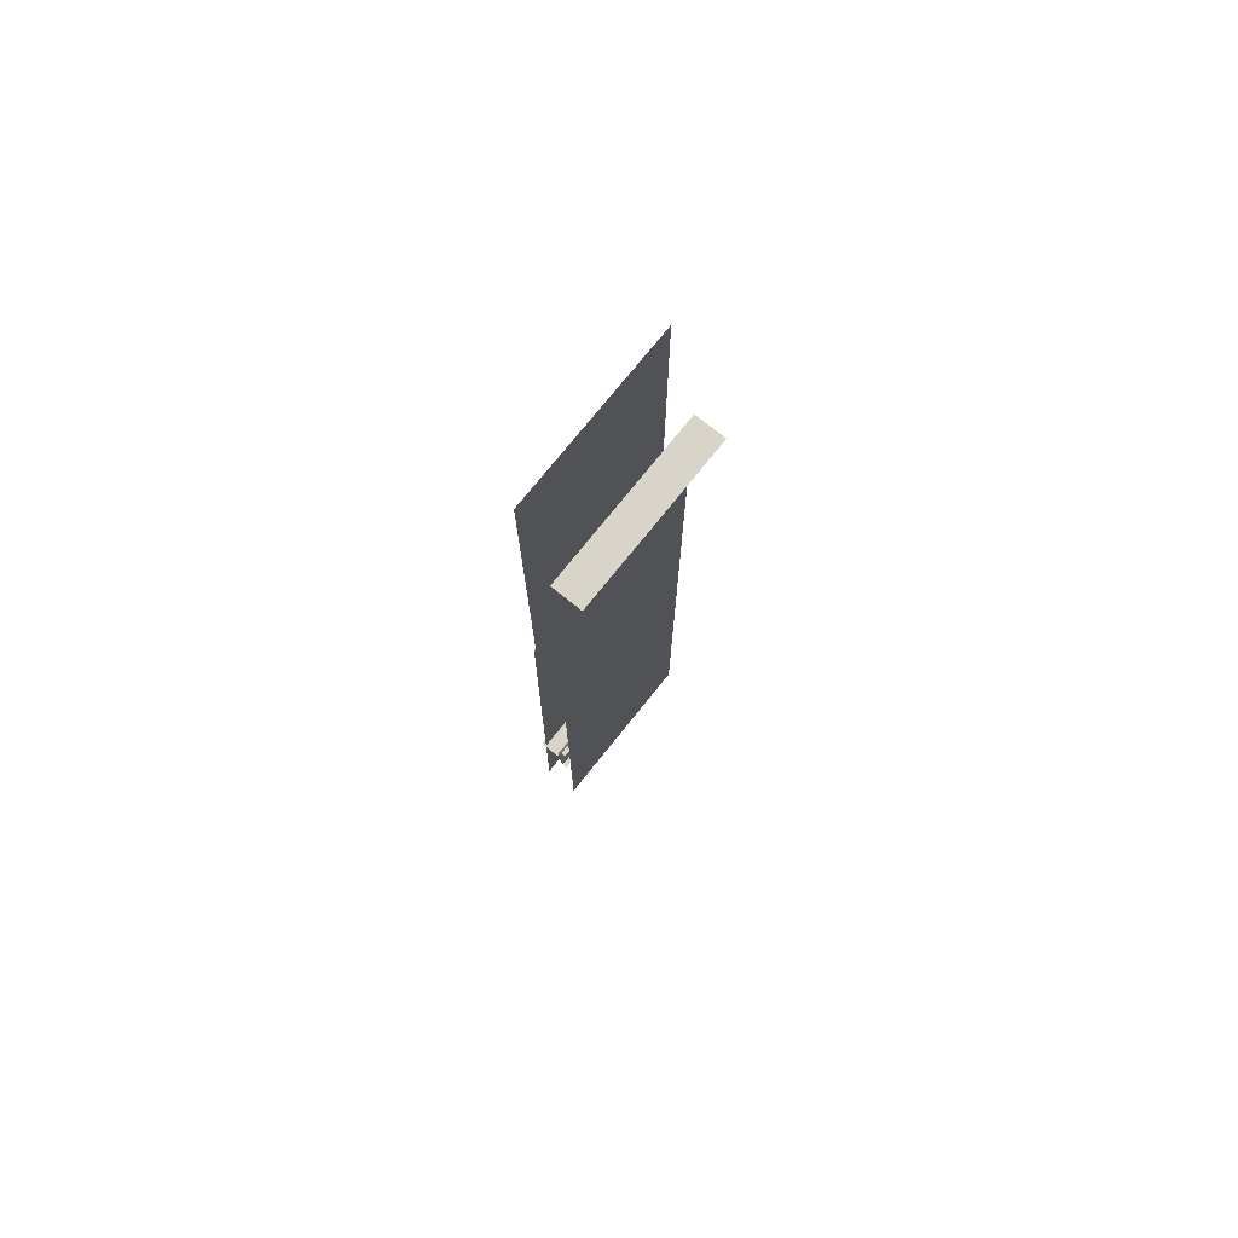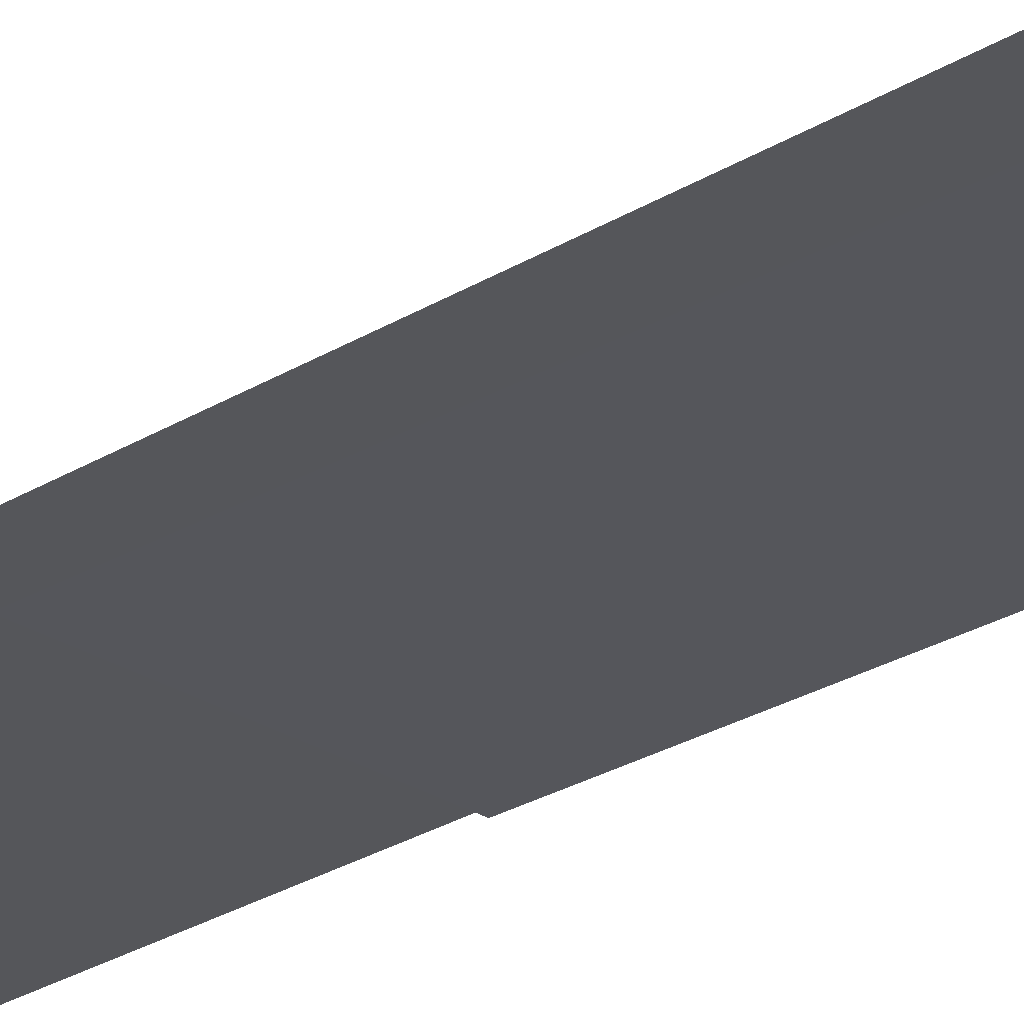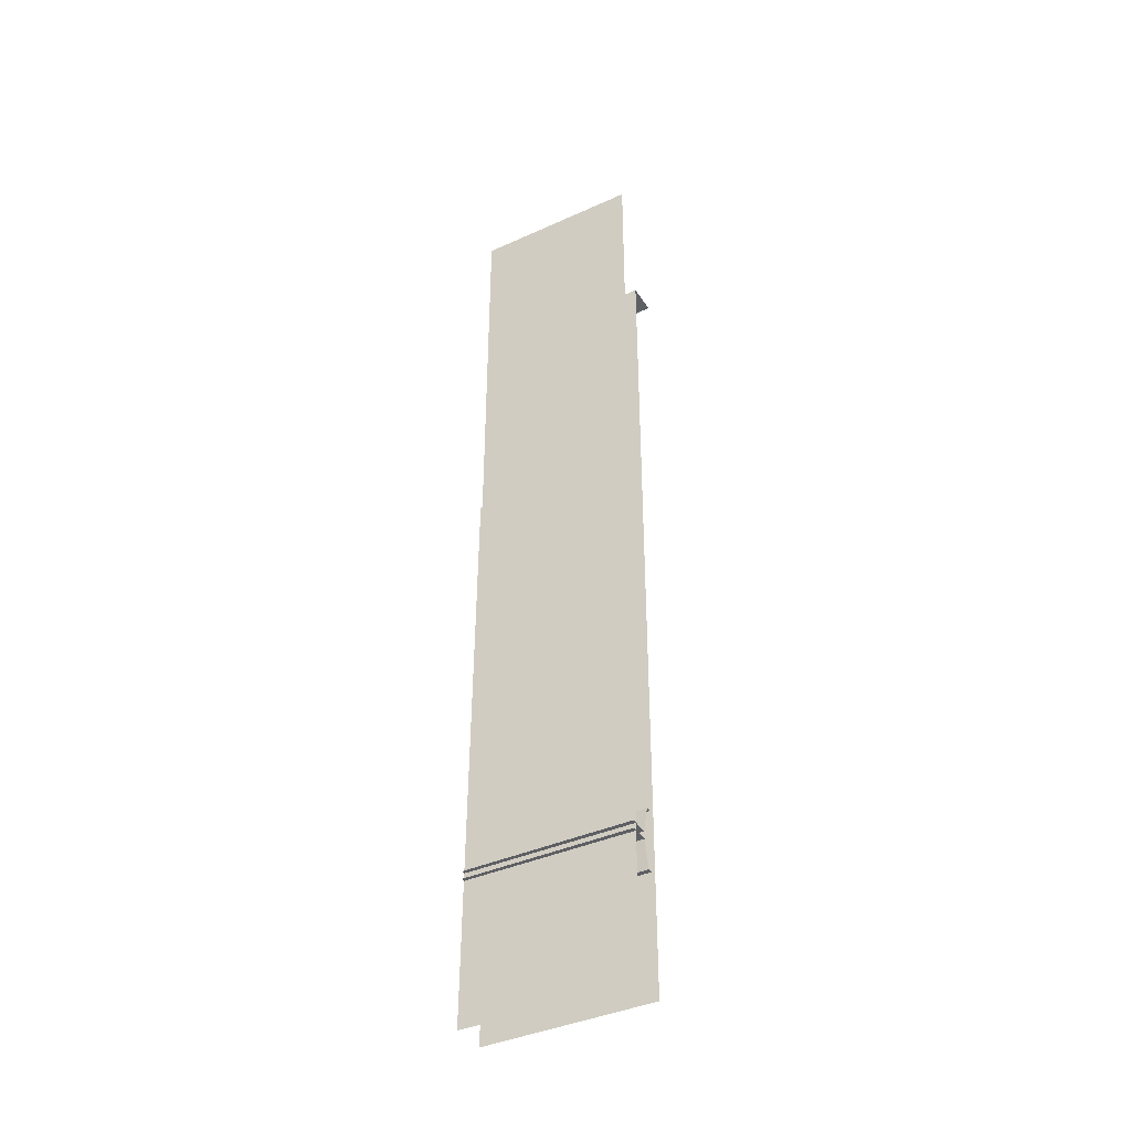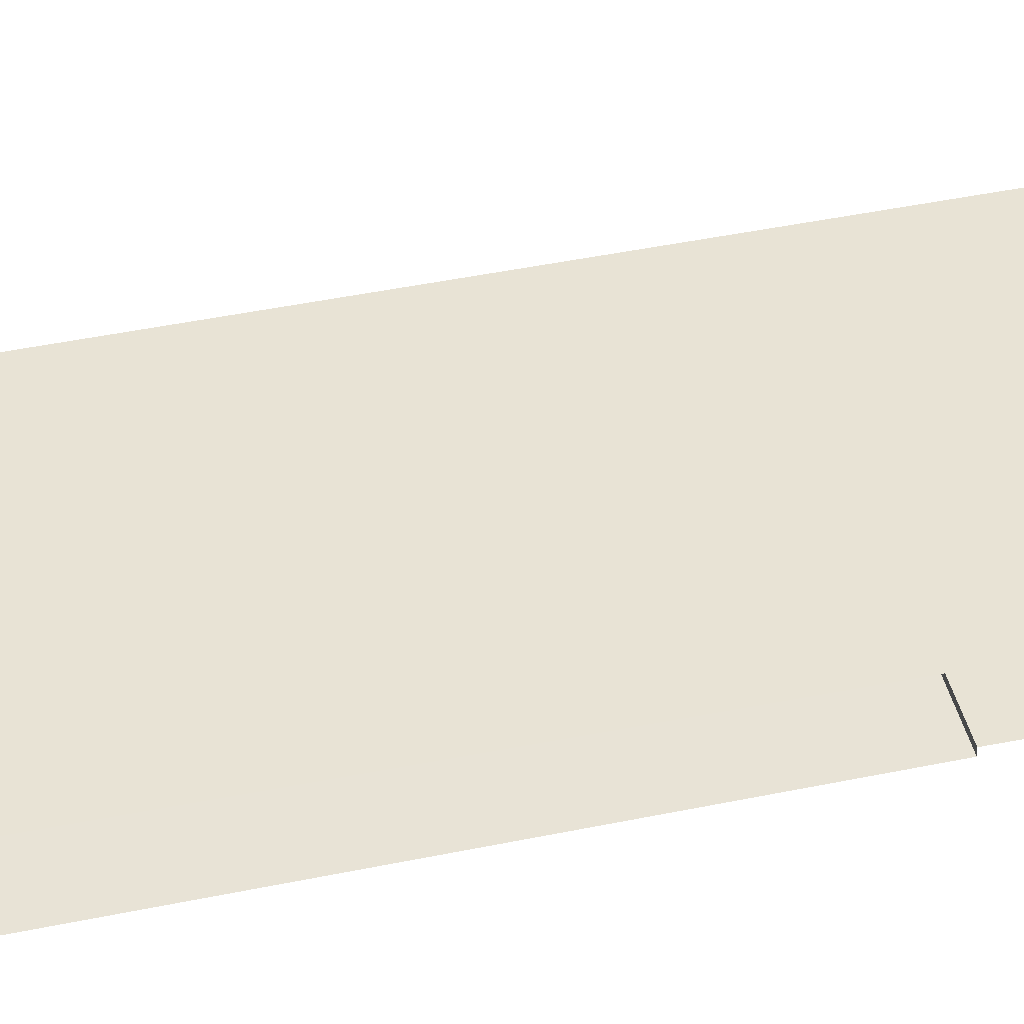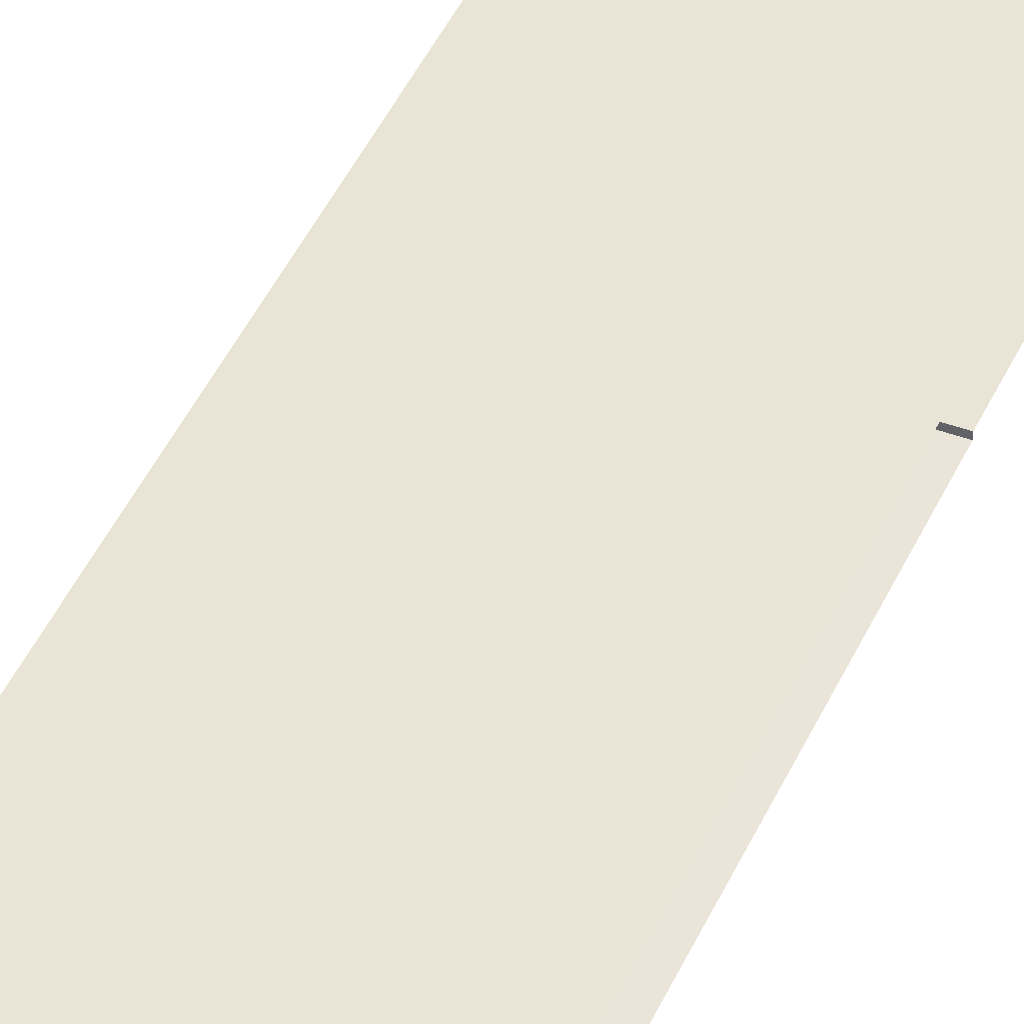
<metadata>
{"format":"obj","ext":"obj","renderer":"f3d","projection":"perspective","resolution":1024,"background":"white","views":[{"elev":75.3,"azim":-51.3,"up":"+Y"},{"elev":-26.1,"azim":-45.2,"up":"+Z"},{"elev":-39.8,"azim":-150.7,"up":"+Y"},{"elev":41.2,"azim":75.8,"up":"+Z"},{"elev":43.9,"azim":23.1,"up":"+Z"}]}
</metadata>
<code>
g DecalMesh_MetroArea_Decal_Ground_07__10
v 0.2777 0.3029 -0.09023
v 0.2777 0.3029 -0.08027
v -0.2777 0.3029 -0.08027
v 0.2777 0.3029 -0.09023
v -0.2777 0.3029 -0.08027
v -0.2777 0.3029 -0.08801
v 0.2777 0.3029 -0.09023
v -0.2777 0.3029 -0.08801
v 0.1468 -1.601 -0.1117
v 0.2777 0.3029 -0.09023
v 0.1468 -1.601 -0.1117
v 0.2777 -1.601 -0.1122
v -0.2777 0.3029 -0.08801
v -0.2777 -1.601 -0.11
v 0.1468 -1.601 -0.1117
v 0.2777 0.3029 -0.08027
v -0.2777 0.8605 -0.08027
v -0.2777 0.3029 -0.08027
v 0.2777 0.3029 -0.08027
v 0.2777 0.3125 -0.08027
v -0.2777 0.868 -0.08027
v 0.2777 0.3029 -0.08027
v -0.2777 0.868 -0.08027
v -0.2777 0.8625 -0.08027
v 0.2777 0.3029 -0.08027
v -0.2777 0.8625 -0.08027
v -0.2777 0.8605 -0.08027
v 0.2777 0.3125 -0.08027
v 0.2777 1.601 -0.08027
v -0.2777 1.601 -0.08027
v 0.2777 0.3125 -0.08027
v -0.2777 1.601 -0.08027
v -0.2777 0.868 -0.08027
v 0.2777 -1.133 -0.05462
v 0.2777 -1.133 -0.1186
v -0.2777 -1.133 -0.0801
v 0.2777 -1.133 -0.05462
v -0.2777 -1.133 -0.0801
v -0.2777 -1.133 -0.05462
v 0.2777 -1.133 -0.1186
v -0.2777 -1.133 -0.1192
v -0.2777 -1.133 -0.0801
v 0.2777 -1.133 -0.1186
v 0.2777 -1.133 -0.1196
v -0.2777 -1.133 -0.1196
v 0.2777 -1.133 -0.1186
v -0.2777 -1.133 -0.1196
v -0.2777 -1.133 -0.1192
v 0.2777 -1.22 -0.03417
v 0.2777 -1.135 -0.0543
v -0.2777 -1.186 -0.04219
v 0.2777 -1.22 -0.03417
v -0.2777 -1.186 -0.04219
v -0.2777 -1.22 -0.03417
v 0.2777 -1.135 -0.0543
v -0.2777 -1.134 -0.05449
v -0.2777 -1.186 -0.04219
v 0.2777 -1.135 -0.0543
v 0.2777 -1.133 -0.05462
v -0.2777 -1.133 -0.05462
v 0.2777 -1.135 -0.0543
v -0.2777 -1.133 -0.05462
v -0.2777 -1.134 -0.05449
v 0.2777 -1.22 -0.0181
v 0.2777 -1.22 -0.03392
v -0.2777 -1.22 -0.0244
v 0.2777 -1.22 -0.0181
v -0.2777 -1.22 -0.0244
v -0.2777 -1.22 -0.0181
v 0.2777 -1.22 -0.03392
v -0.2777 -1.22 -0.03407
v -0.2777 -1.22 -0.0244
v 0.2777 -1.22 -0.03392
v 0.2777 -1.22 -0.03417
v -0.2777 -1.22 -0.03417
v 0.2777 -1.22 -0.03392
v -0.2777 -1.22 -0.03417
v -0.2777 -1.22 -0.03407
v 0.2777 -1.021 -0.03417
v 0.2777 -1.021 -0.01835
v -0.2777 -1.021 -0.02787
v 0.2777 -1.021 -0.03417
v -0.2777 -1.021 -0.02787
v -0.2777 -1.021 -0.03417
v 0.2777 -1.021 -0.01835
v -0.2777 -1.021 -0.0182
v -0.2777 -1.021 -0.02787
v 0.2777 -1.021 -0.01835
v 0.2777 -1.021 -0.0181
v -0.2777 -1.021 -0.0181
v 0.2777 -1.021 -0.01835
v -0.2777 -1.021 -0.0181
v -0.2777 -1.021 -0.0182
v 0.2777 -1.108 -0.05462
v 0.2777 -1.023 -0.03449
v -0.2777 -1.074 -0.04661
v 0.2777 -1.108 -0.05462
v -0.2777 -1.074 -0.04661
v -0.2777 -1.108 -0.05462
v 0.2777 -1.023 -0.03449
v -0.2777 -1.022 -0.0343
v -0.2777 -1.074 -0.04661
v 0.2777 -1.023 -0.03449
v 0.2777 -1.021 -0.03417
v -0.2777 -1.021 -0.03417
v 0.2777 -1.023 -0.03449
v -0.2777 -1.021 -0.03417
v -0.2777 -1.022 -0.0343
v 0.2777 -1.108 -0.1196
v 0.2777 -1.108 -0.05563
v -0.2777 -1.108 -0.09415
v 0.2777 -1.108 -0.1196
v -0.2777 -1.108 -0.09415
v -0.2777 -1.108 -0.1196
v 0.2777 -1.108 -0.05563
v -0.2777 -1.108 -0.05502
v -0.2777 -1.108 -0.09415
v 0.2777 -1.108 -0.05563
v 0.2777 -1.108 -0.05462
v -0.2777 -1.108 -0.05462
v 0.2777 -1.108 -0.05563
v -0.2777 -1.108 -0.05462
v -0.2777 -1.108 -0.05502
v 0.2777 1.165 0.004001
v -0.2777 1.165 0.05717
v -0.2777 1.165 0.004001
v 0.2777 1.165 0.004001
v 0.2777 1.165 0.07788
v -0.2777 1.165 0.09177
v 0.2777 1.165 0.004001
v -0.2777 1.165 0.09177
v -0.2777 1.165 0.05717
v 0.2777 1.165 0.07788
v 0.2777 1.165 0.104
v -0.2777 1.165 0.104
v 0.2777 1.165 0.07788
v -0.2777 1.165 0.104
v -0.2777 1.165 0.09177
v -0.2777 -0.7083 0.004001
v -0.2777 -1.601 0.004001
v -0.04466 -1.601 0.004001
v 0.2777 0.1203 0.004001
v -0.2777 0.6757 0.004001
v 0.08243 -1.601 0.004001
v 0.2777 0.1203 0.004001
v 0.08243 -1.601 0.004001
v 0.2777 -1.601 0.004001
v -0.2777 0.6757 0.004001
v -0.2777 -0.7083 0.004001
v -0.04466 -1.601 0.004001
v -0.2777 0.6757 0.004001
v -0.04466 -1.601 0.004001
v 0.08243 -1.601 0.004001
v 0.2777 0.1203 0.004001
v 0.2777 1.165 0.004001
v -0.2777 1.165 0.004001
v 0.2777 0.1203 0.004001
v -0.2777 1.165 0.004001
v -0.2777 0.6757 0.004001
g DecalMesh_MetroArea_Decal_Ground_07__10_0
f 3 2 1
f 6 5 4
f 9 8 7
f 12 11 10
f 15 14 13
f 18 17 16
f 21 20 19
f 24 23 22
f 27 26 25
f 30 29 28
f 33 32 31
f 36 35 34
f 39 38 37
f 42 41 40
f 45 44 43
f 48 47 46
f 51 50 49
f 54 53 52
f 57 56 55
f 60 59 58
f 63 62 61
f 66 65 64
f 69 68 67
f 72 71 70
f 75 74 73
f 78 77 76
f 81 80 79
f 84 83 82
f 87 86 85
f 90 89 88
f 93 92 91
f 96 95 94
f 99 98 97
f 102 101 100
f 105 104 103
f 108 107 106
f 111 110 109
f 114 113 112
f 117 116 115
f 120 119 118
f 123 122 121
f 126 125 124
f 129 128 127
f 132 131 130
f 135 134 133
f 138 137 136
f 141 140 139
f 144 143 142
f 147 146 145
f 150 149 148
f 153 152 151
f 156 155 154
f 159 158 157

</code>
